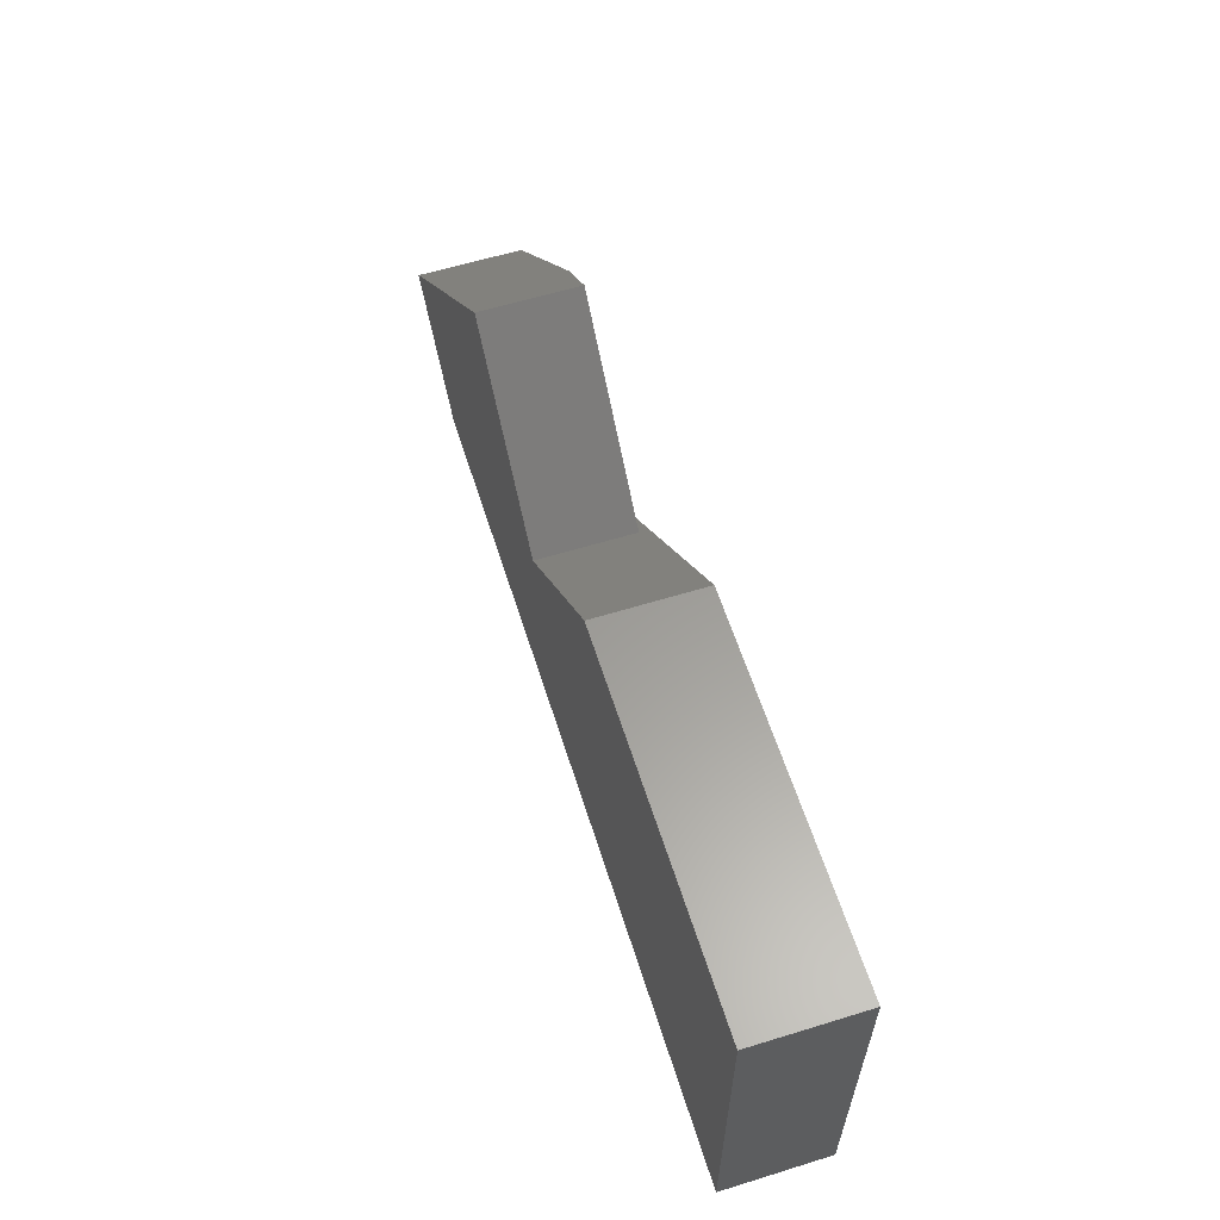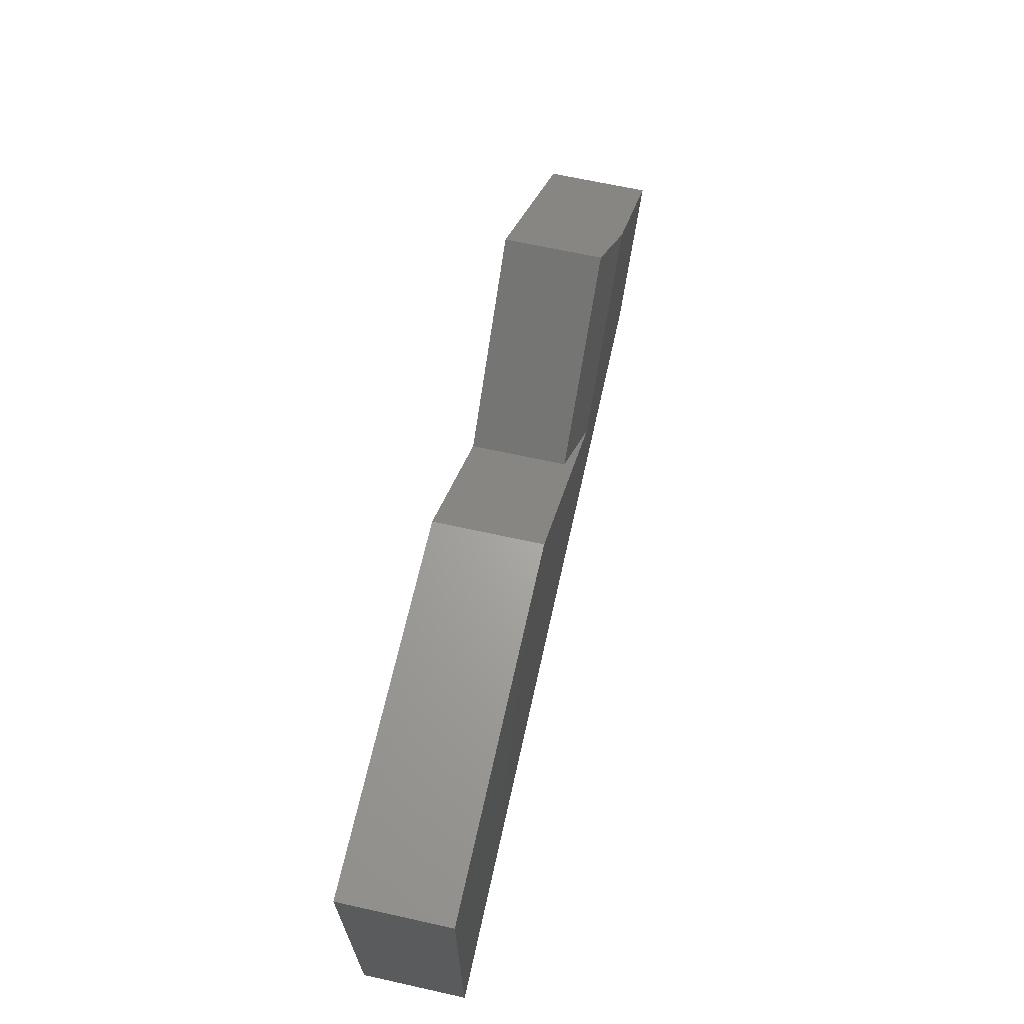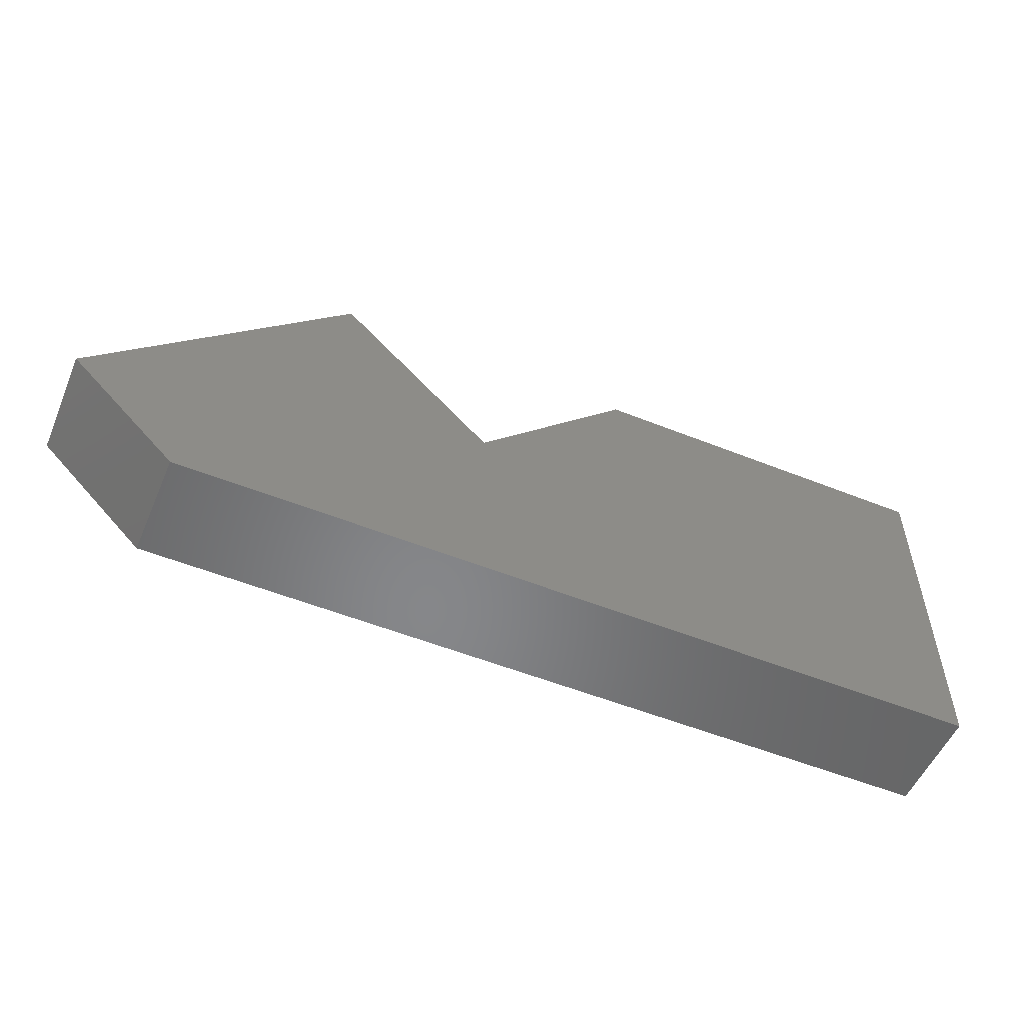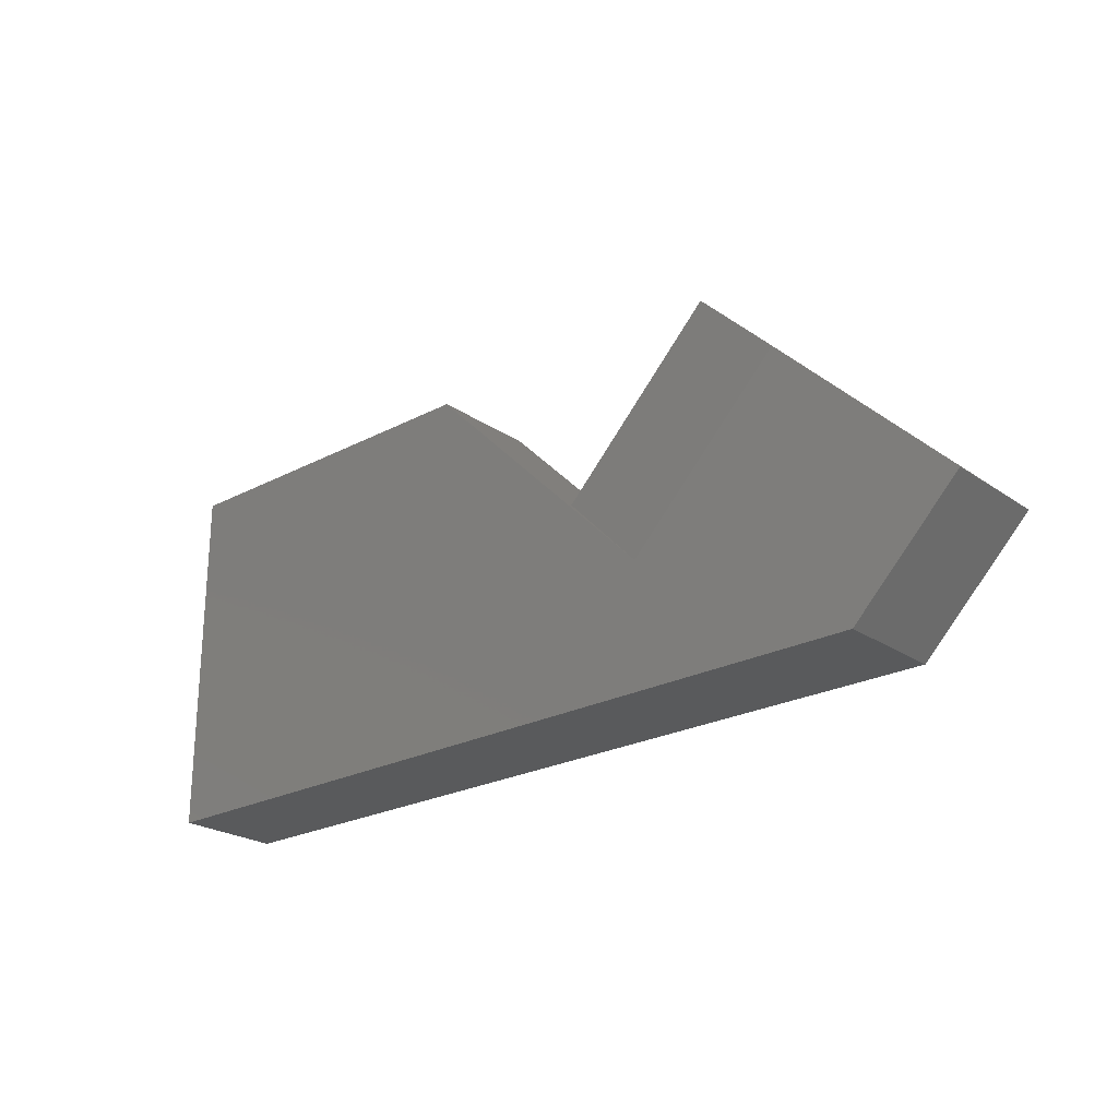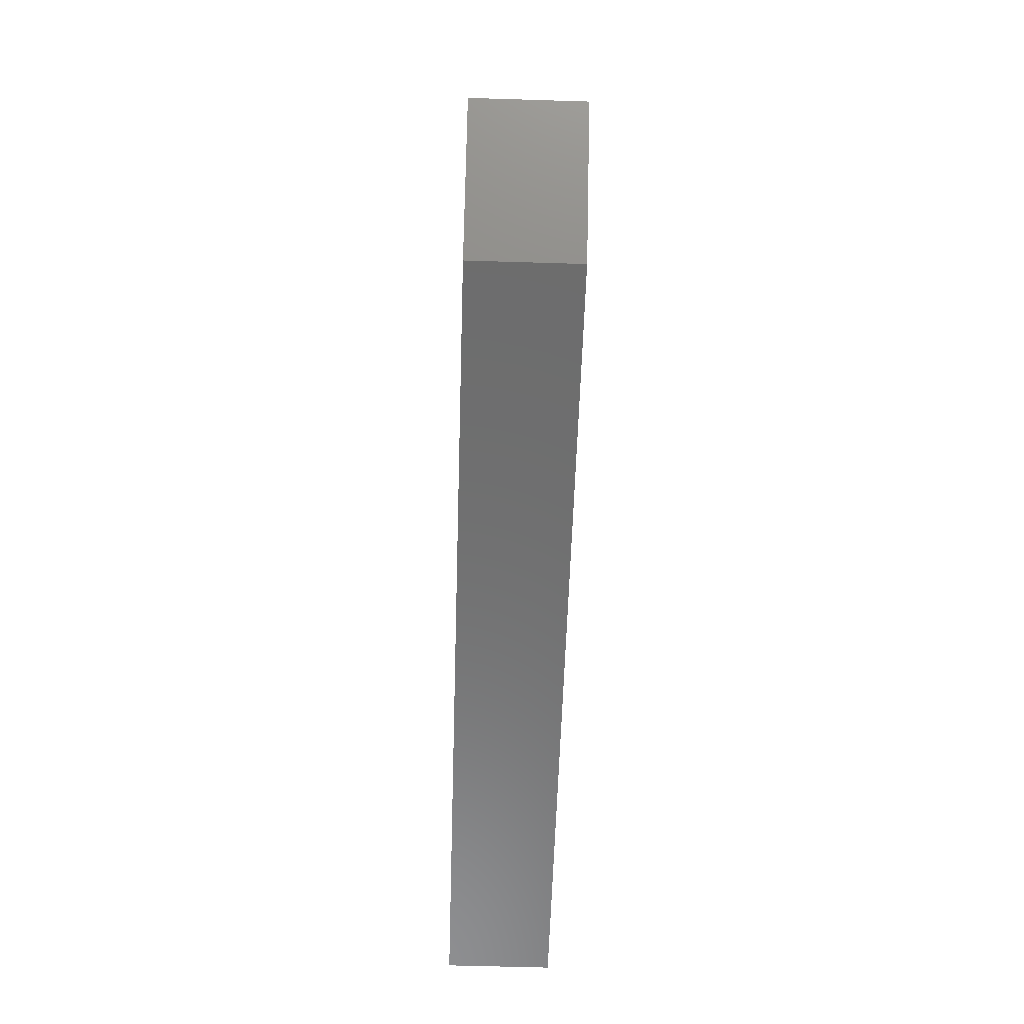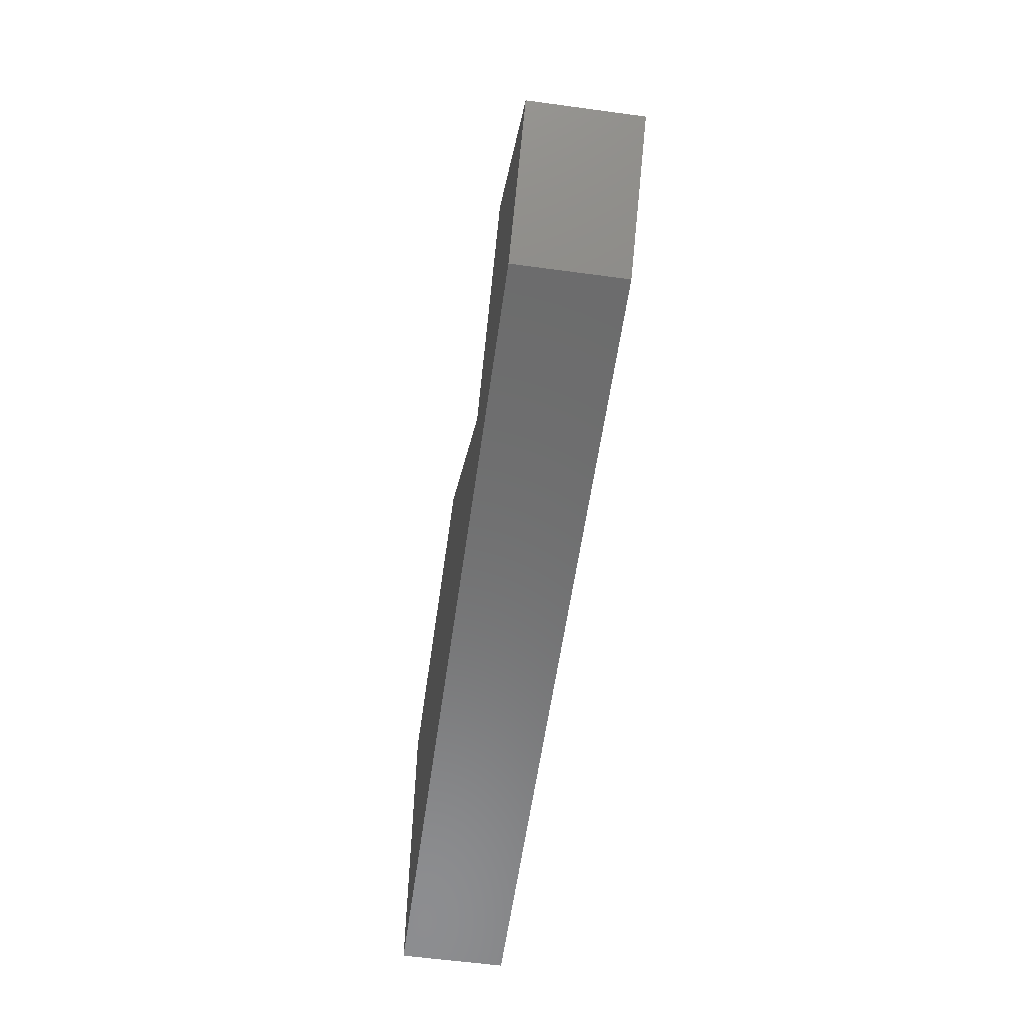
<metadata>
{"format":"stl","ext":"stl","renderer":"f3d","projection":"perspective","resolution":1024,"background":"white","views":[{"elev":60.0,"azim":-107.5,"up":"+Z"},{"elev":66.4,"azim":-77.5,"up":"+Z"},{"elev":-53.7,"azim":156.9,"up":"+Z"},{"elev":-23.6,"azim":41.5,"up":"+Z"},{"elev":-59.2,"azim":88.2,"up":"+Z"},{"elev":-58.3,"azim":82.0,"up":"+Z"}]}
</metadata>
<code>
# stl→obj: 16 verts, 28 faces
v 0.2921 -0.08594 0.2921
v 0.2921 0 0.2921
v 1.789e-17 -0.08594 0.2921
v 1.789e-17 0 0.2921
v 0.4847 -0.08594 0.0995
v 0.75 -0.08594 0.08684
v 0.611 -0.08594 0.2258
v 0 -0.08594 0
v 0.6632 -0.08594 -4.061e-17
v 0.5447 -0.07812 0.2921
v 0.5447 0 0.2921
v 0.4184 -0.07812 0.1658
v 0.4184 0 0.1658
v 0.75 0 0.08684
v 0 0 0
v 0.6632 0 -4.061e-17
f 1 2 3
f 3 2 4
f 5 6 7
f 8 9 6
f 8 6 5
f 8 5 1
f 8 1 3
f 10 11 12
f 12 11 13
f 6 14 7
f 7 14 11
f 7 11 10
f 13 2 12
f 12 2 1
f 12 1 5
f 8 15 9
f 9 15 16
f 5 7 12
f 12 7 10
f 11 14 13
f 15 4 2
f 15 2 13
f 15 13 14
f 15 14 16
f 3 4 8
f 8 4 15
f 9 16 6
f 6 16 14

</code>
